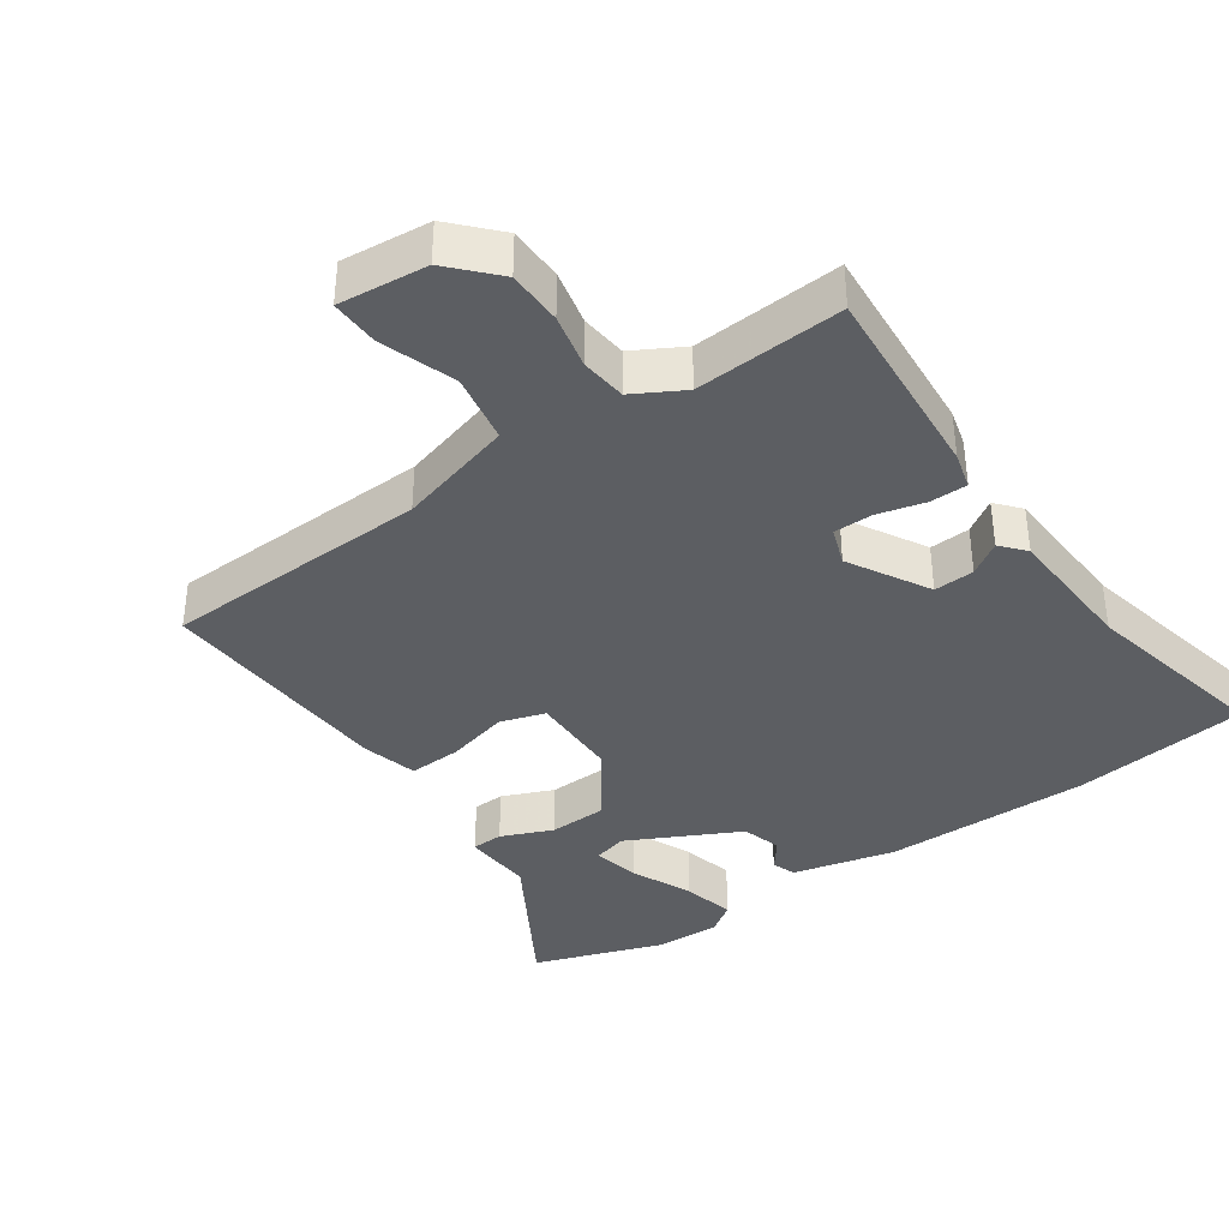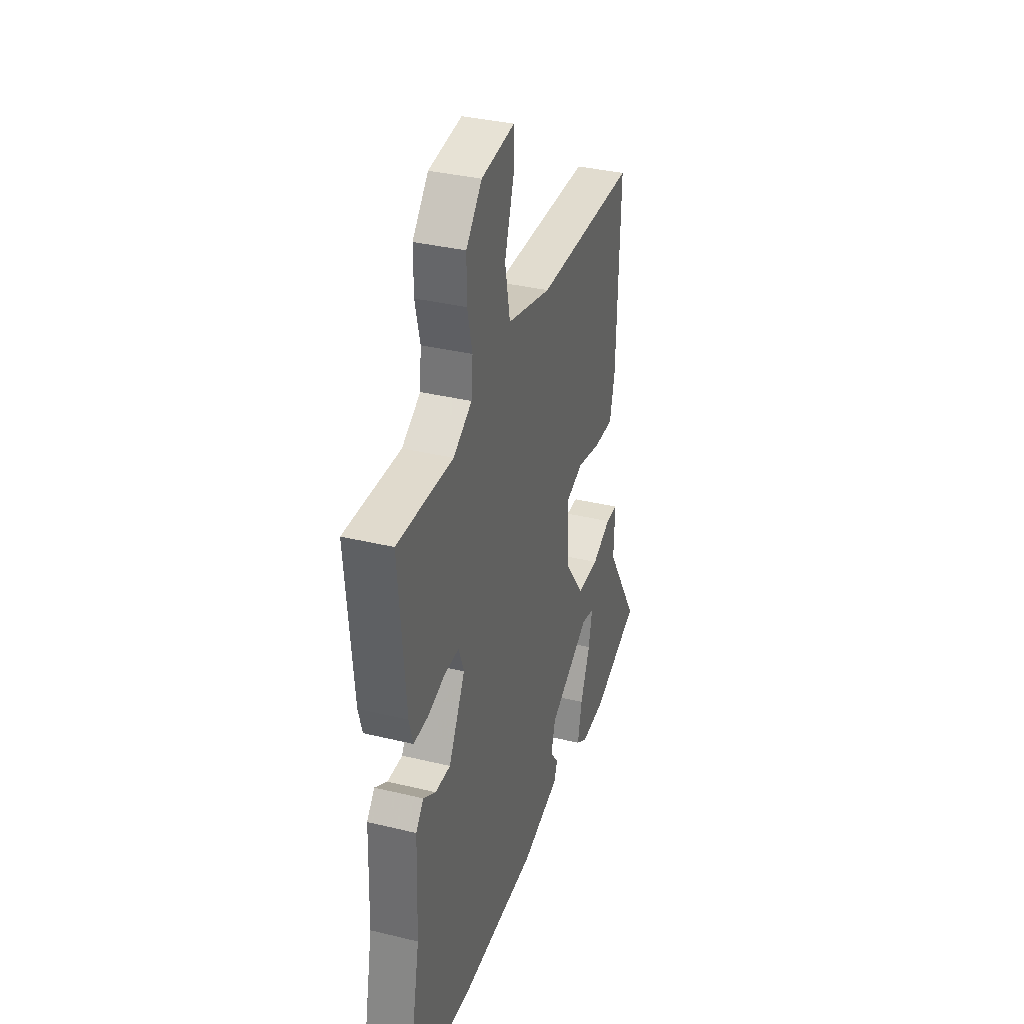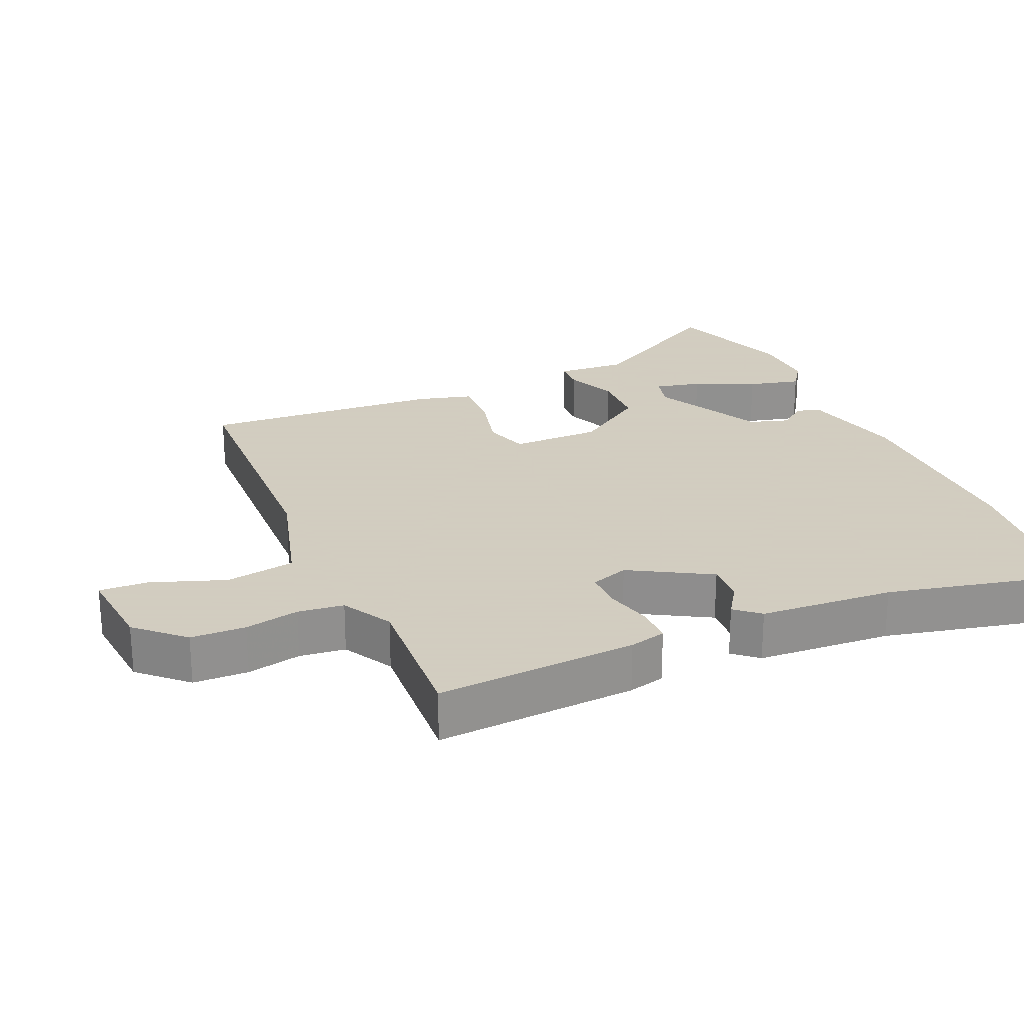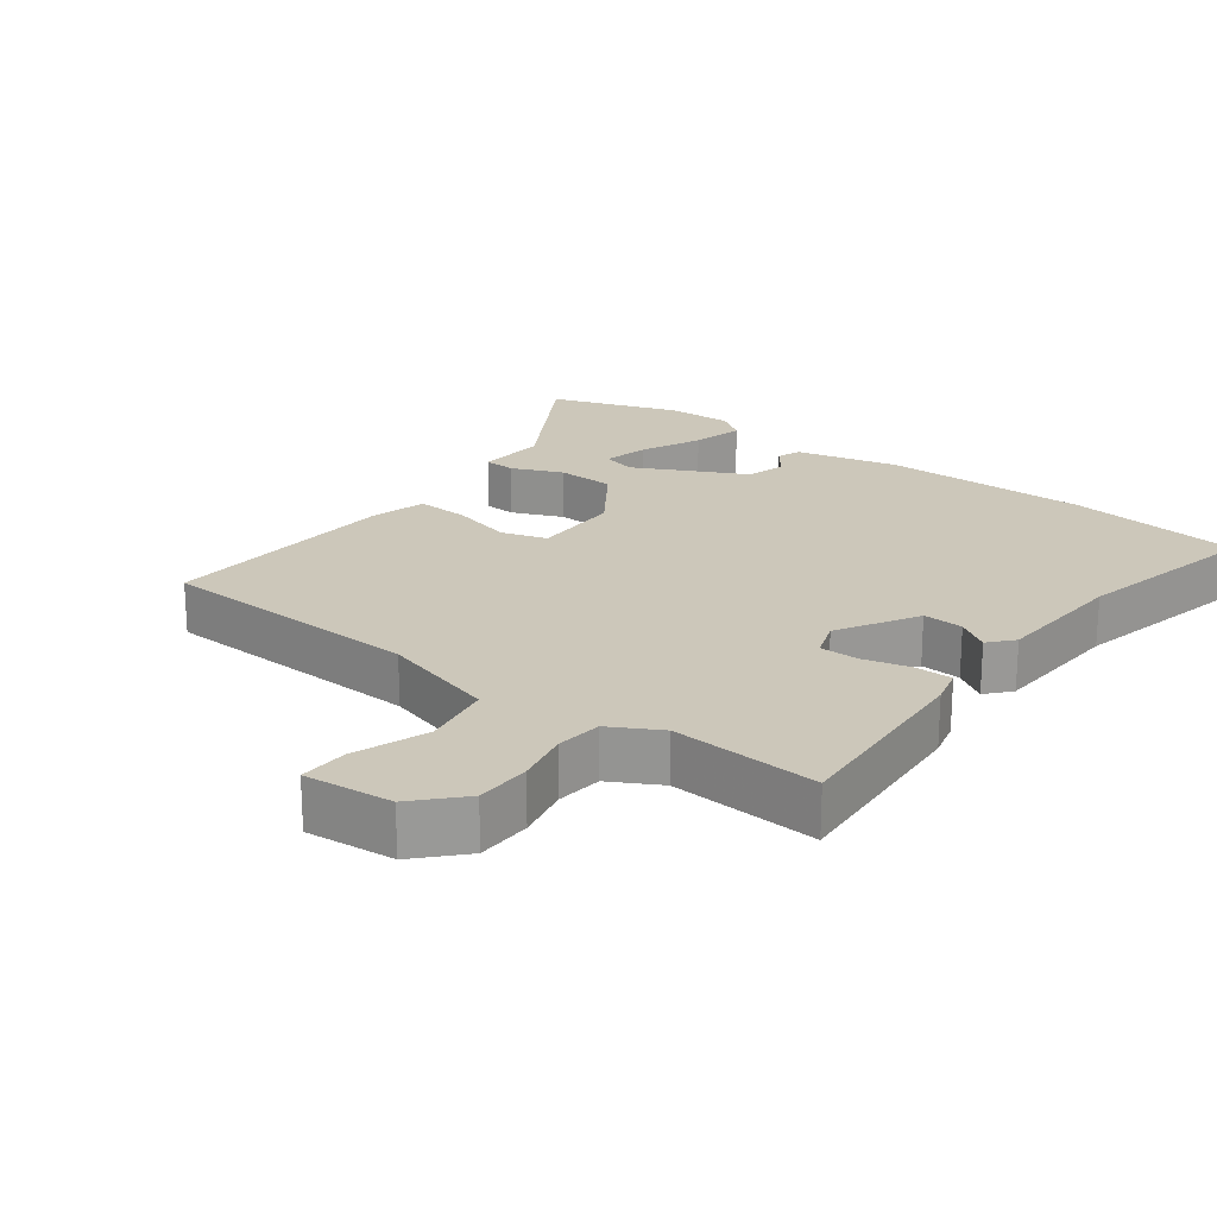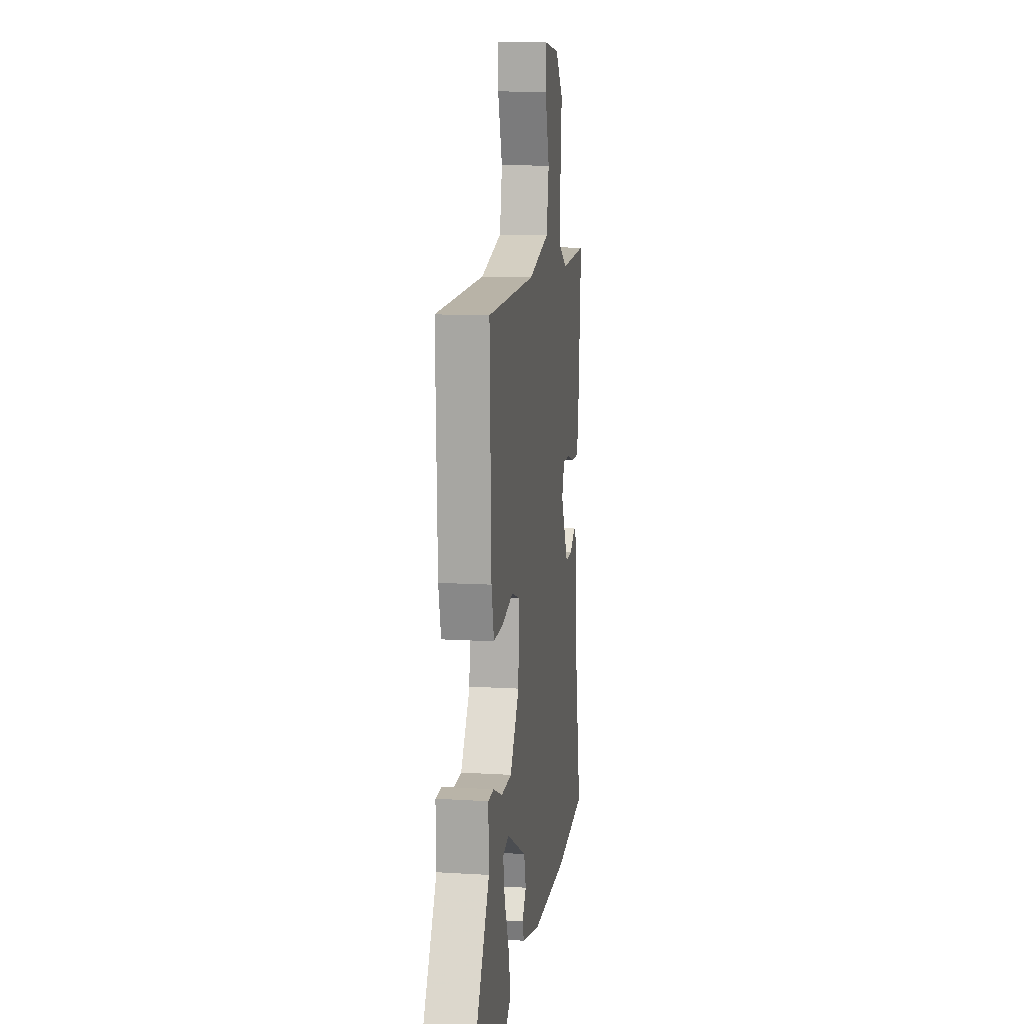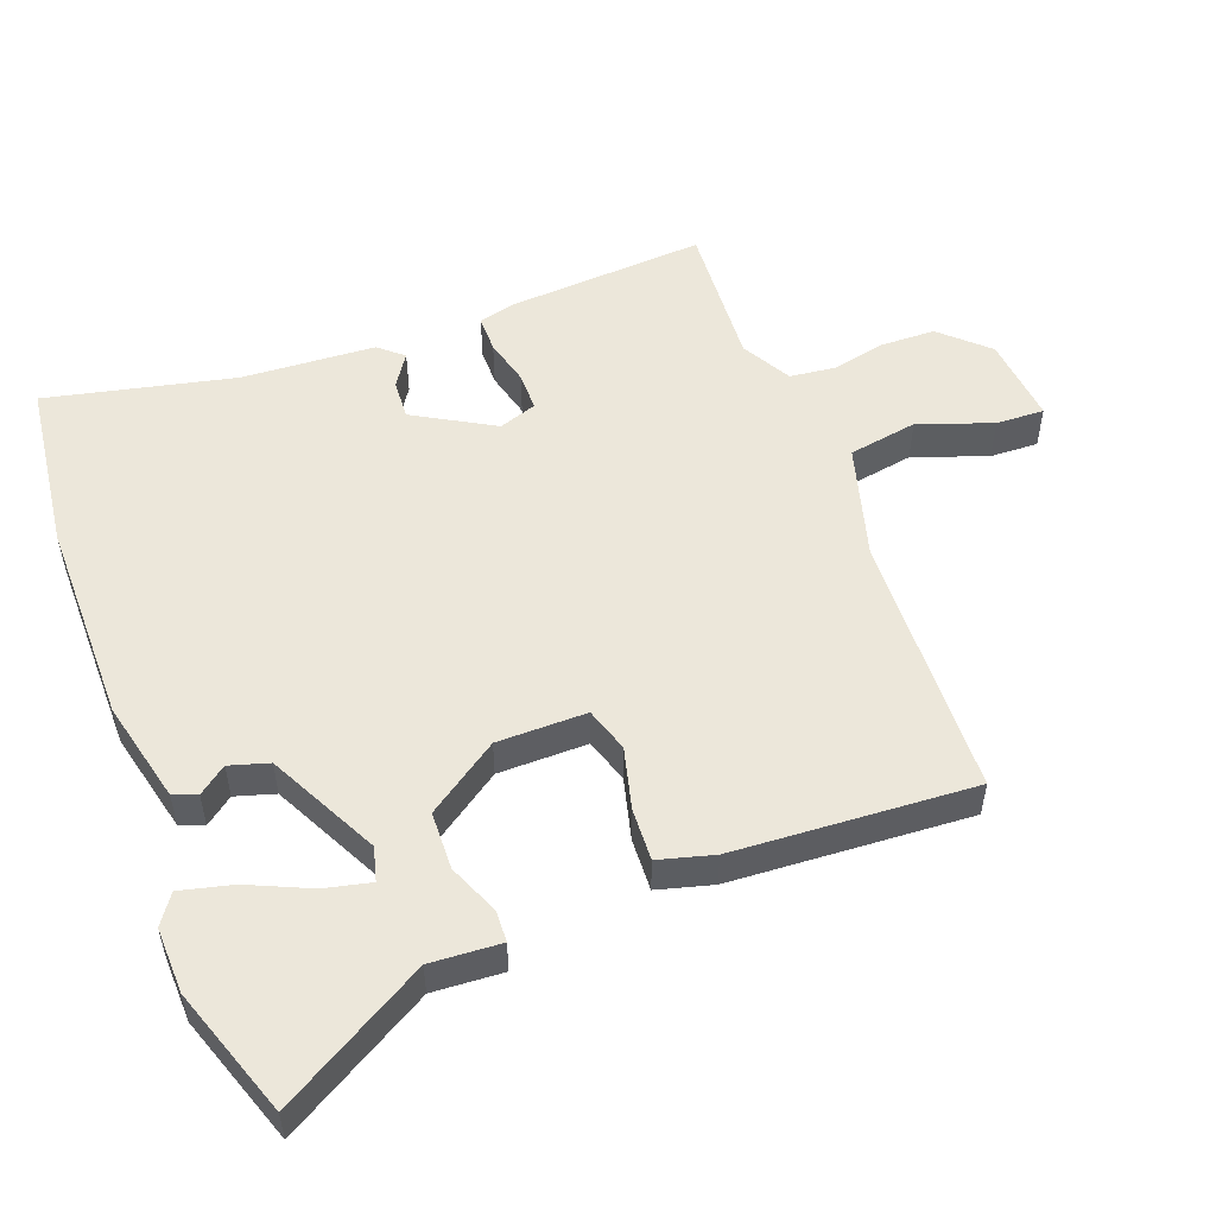
<metadata>
{"format":"obj","ext":"obj","renderer":"f3d","projection":"perspective","resolution":1024,"background":"white","views":[{"elev":-38.1,"azim":35.9,"up":"+Y"},{"elev":35.1,"azim":107.9,"up":"+Z"},{"elev":24.3,"azim":67.8,"up":"+Y"},{"elev":21.5,"azim":38.4,"up":"+Y"},{"elev":11.9,"azim":-81.8,"up":"+Z"},{"elev":52.5,"azim":-109.3,"up":"+Y"}]}
</metadata>
<code>
v 0.538 0.07 0.479
v 0.511 0.07 0.188
v 0.496 0.07 0.135
v 0.441 0.07 0.136
v 0.373 0.07 0.155
v 0.316 0.07 0.156
v 0.295 0.07 0.101
v 0.359 0.07 -0.017
v 0.418 0.07 -0.015
v 0.466 0.07 0.015
v 0.496 0.07 -0.021
v 0.503 0.07 -0.217
v 0.558 0.07 -0.494
v 0.303 0.07 -0.52
v 0.001 0.07 -0.513
v -0.149 0.07 -0.474
v -0.161 0.07 -0.439
v -0.129 0.07 -0.399
v -0.145 0.07 -0.341
v -0.305 0.07 -0.256
v -0.355 0.07 -0.268
v -0.341 0.07 -0.336
v -0.303 0.07 -0.426
v -0.286 0.07 -0.503
v -0.33 0.07 -0.532
v -0.426 0.07 -0.527
v -0.613 0.07 -0.458
v -0.483 0.07 -0.247
v -0.487 0.07 -0.144
v -0.441 0.07 -0.143
v -0.367 0.07 -0.176
v -0.282 0.07 -0.175
v -0.207 0.07 -0.072
v -0.203 0.07 0.059
v -0.268 0.07 0.081
v -0.359 0.07 0.06
v -0.436 0.07 0.058
v -0.456 0.07 0.139
v -0.469 0.07 0.49
v -0.08 0.07 0.496
v 0.09 0.07 0.54
v 0.11 0.07 0.641
v 0.074 0.07 0.75
v 0.073 0.07 0.821
v 0.202 0.07 0.806
v 0.263 0.07 0.738
v 0.263 0.07 0.658
v 0.244 0.07 0.579
v 0.25 0.07 0.512
v 0.322 0.07 0.47
v 0.538 0 0.479
v 0.511 0 0.188
v 0.496 0 0.135
v 0.441 0 0.136
v 0.373 0 0.155
v 0.316 0 0.156
v 0.295 0 0.101
v 0.359 0 -0.017
v 0.418 0 -0.015
v 0.466 0 0.015
v 0.496 0 -0.021
v 0.503 0 -0.217
v 0.558 0 -0.494
v 0.303 0 -0.52
v 0.001 0 -0.513
v -0.149 0 -0.474
v -0.161 0 -0.439
v -0.129 0 -0.399
v -0.145 0 -0.341
v -0.305 0 -0.256
v -0.355 0 -0.268
v -0.341 0 -0.336
v -0.303 0 -0.426
v -0.286 0 -0.503
v -0.33 0 -0.532
v -0.426 0 -0.527
v -0.613 0 -0.458
v -0.483 0 -0.247
v -0.487 0 -0.144
v -0.441 0 -0.143
v -0.367 0 -0.176
v -0.282 0 -0.175
v -0.207 0 -0.072
v -0.203 0 0.059
v -0.268 0 0.081
v -0.359 0 0.06
v -0.436 0 0.058
v -0.456 0 0.139
v -0.469 0 0.49
v -0.08 0 0.496
v 0.09 0 0.54
v 0.11 0 0.641
v 0.074 0 0.75
v 0.073 0 0.821
v 0.202 0 0.806
v 0.263 0 0.738
v 0.263 0 0.658
v 0.244 0 0.579
v 0.25 0 0.512
v 0.322 0 0.47
f 46 47 48
f 45 46 48
f 44 45 48
f 43 44 48
f 42 43 48
f 41 42 48 49
f 40 41 49 50
f 39 40 50
f 38 39 50
f 37 38 50
f 36 37 50
f 35 36 50
f 28 29 30 31
f 28 31 32
f 26 27 28
f 25 26 28
f 24 25 28
f 23 24 28
f 22 23 28
f 21 22 28
f 20 21 28 32
f 19 20 32 33
f 16 17 18
f 15 16 18
f 14 15 18
f 13 14 18
f 12 13 18
f 11 12 18
f 10 11 18
f 9 10 18
f 18 19 33
f 9 18 33
f 8 9 33
f 3 4 5
f 2 3 5
f 1 2 5
f 50 1 5
f 50 5 6
f 50 6 7
f 35 50 7
f 34 35 7
f 7 8 33 34
f 98 97 96
f 98 96 95
f 98 95 94
f 98 94 93
f 98 93 92
f 99 98 92 91
f 100 99 91 90
f 100 90 89
f 100 89 88
f 100 88 87
f 100 87 86
f 100 86 85
f 81 80 79 78
f 82 81 78
f 78 77 76
f 78 76 75
f 78 75 74
f 78 74 73
f 78 73 72
f 78 72 71
f 82 78 71 70
f 83 82 70 69
f 68 67 66
f 68 66 65
f 68 65 64
f 68 64 63
f 68 63 62
f 68 62 61
f 68 61 60
f 68 60 59
f 83 69 68
f 83 68 59
f 83 59 58
f 55 54 53
f 55 53 52
f 55 52 51
f 55 51 100
f 56 55 100
f 57 56 100
f 57 100 85
f 57 85 84
f 84 83 58 57
f 1 51 52 2
f 2 52 53 3
f 3 53 54 4
f 4 54 55 5
f 5 55 56 6
f 6 56 57 7
f 7 57 58 8
f 8 58 59 9
f 9 59 60 10
f 10 60 61 11
f 11 61 62 12
f 12 62 63 13
f 13 63 64 14
f 14 64 65 15
f 15 65 66 16
f 16 66 67 17
f 17 67 68 18
f 18 68 69 19
f 19 69 70 20
f 20 70 71 21
f 21 71 72 22
f 22 72 73 23
f 23 73 74 24
f 24 74 75 25
f 25 75 76 26
f 26 76 77 27
f 27 77 78 28
f 28 78 79 29
f 29 79 80 30
f 30 80 81 31
f 31 81 82 32
f 32 82 83 33
f 33 83 84 34
f 34 84 85 35
f 35 85 86 36
f 36 86 87 37
f 37 87 88 38
f 38 88 89 39
f 39 89 90 40
f 40 90 91 41
f 41 91 92 42
f 42 92 93 43
f 43 93 94 44
f 44 94 95 45
f 45 95 96 46
f 46 96 97 47
f 47 97 98 48
f 48 98 99 49
f 49 99 100 50
f 50 100 51 1

</code>
